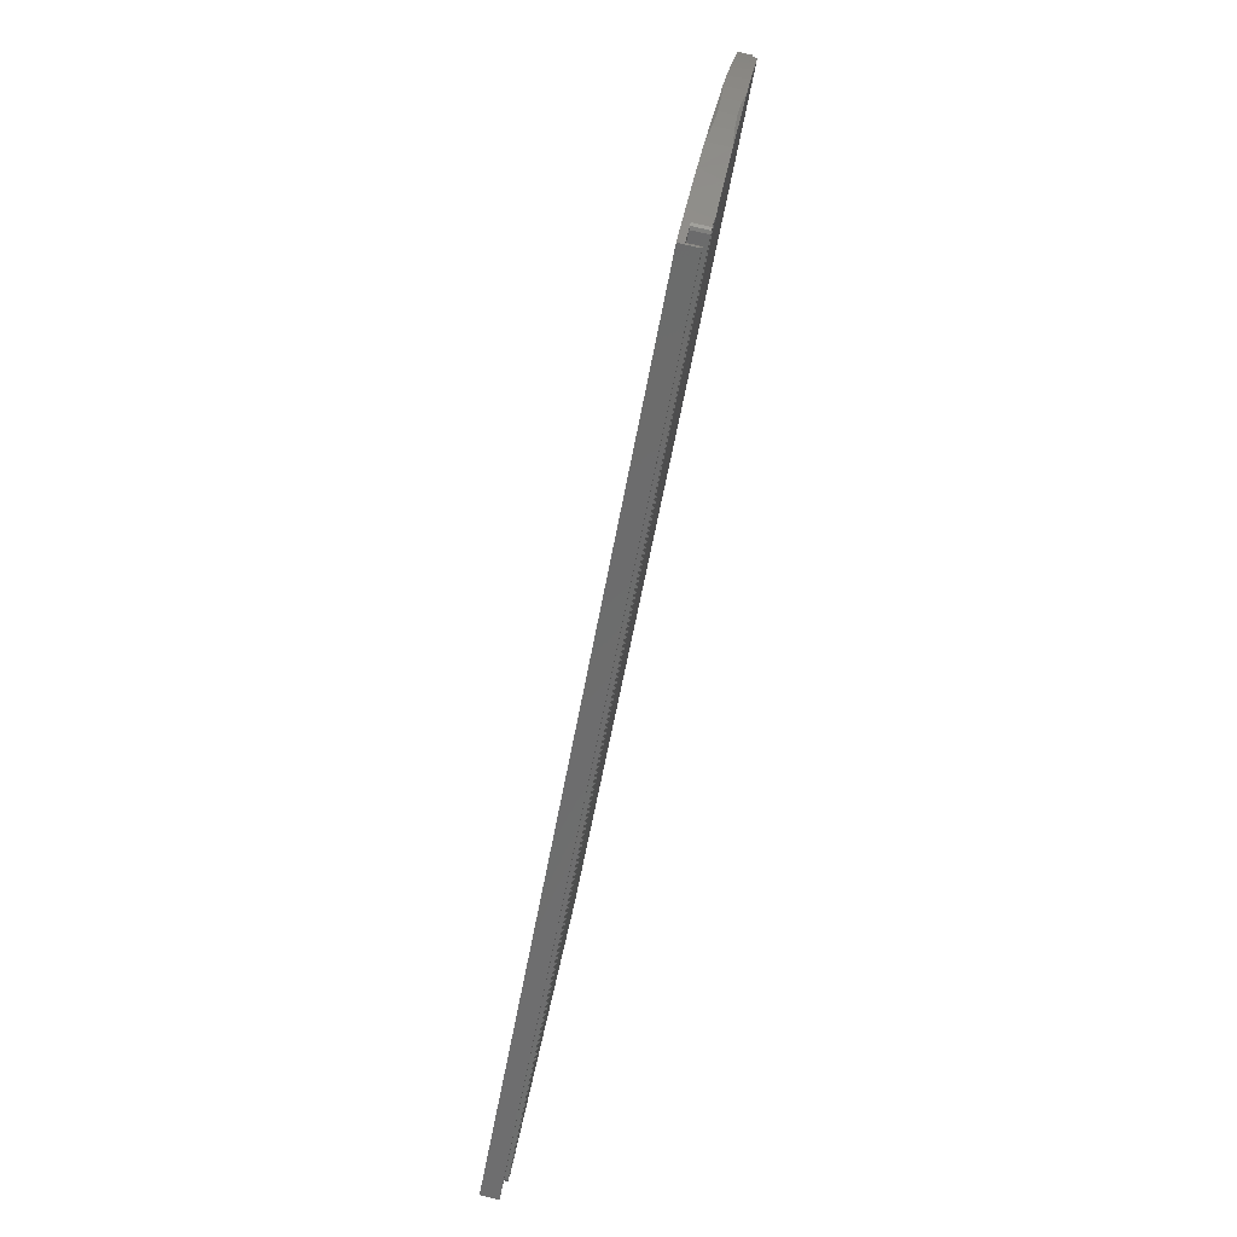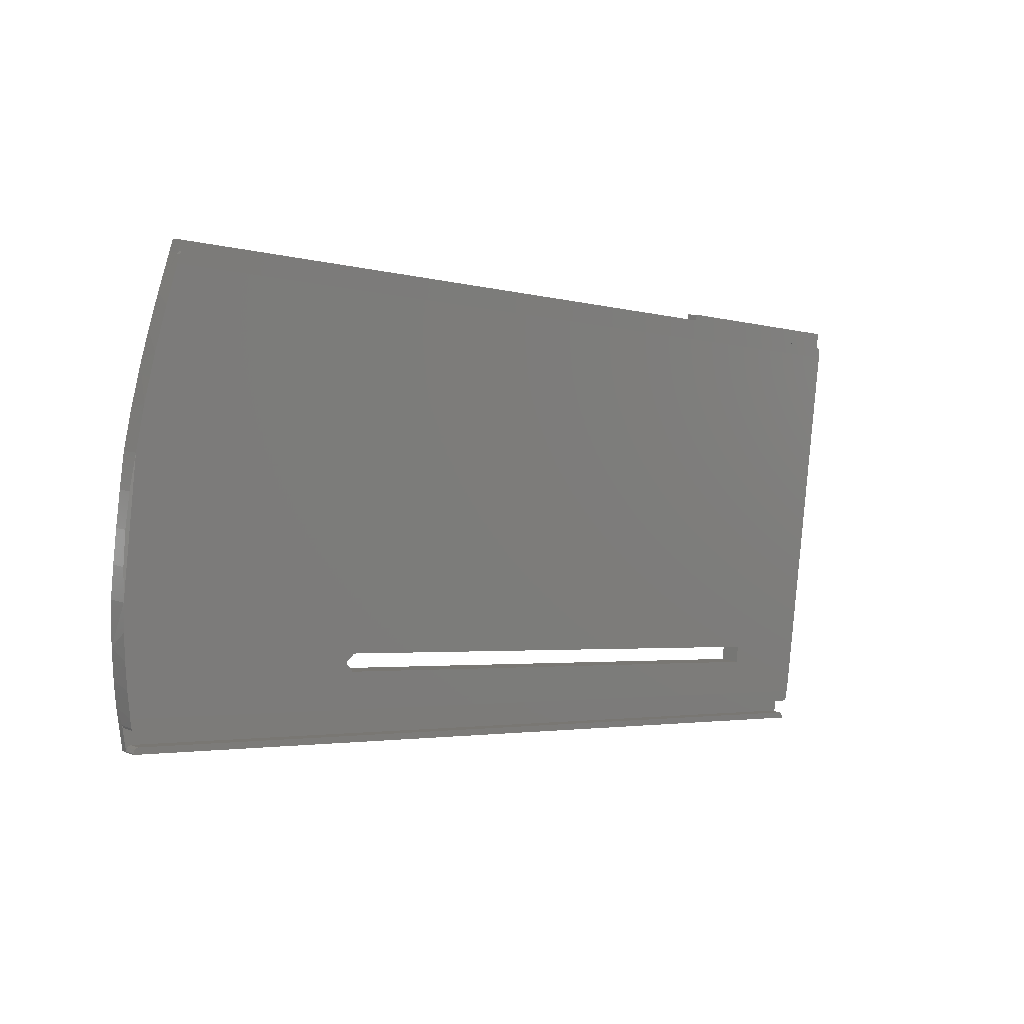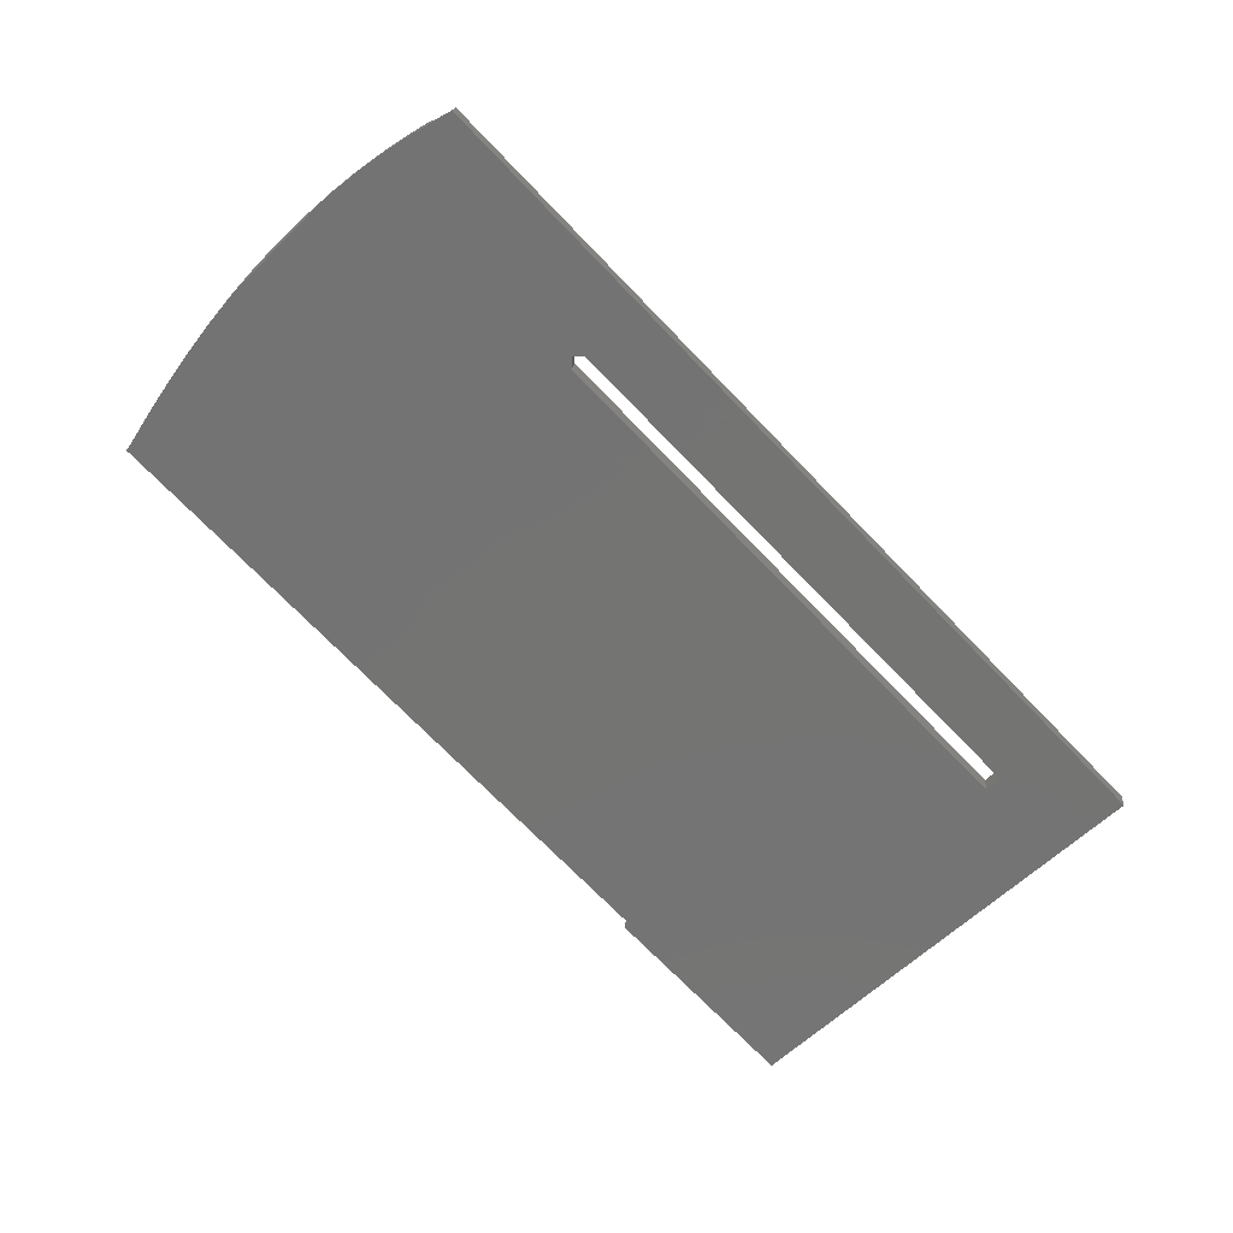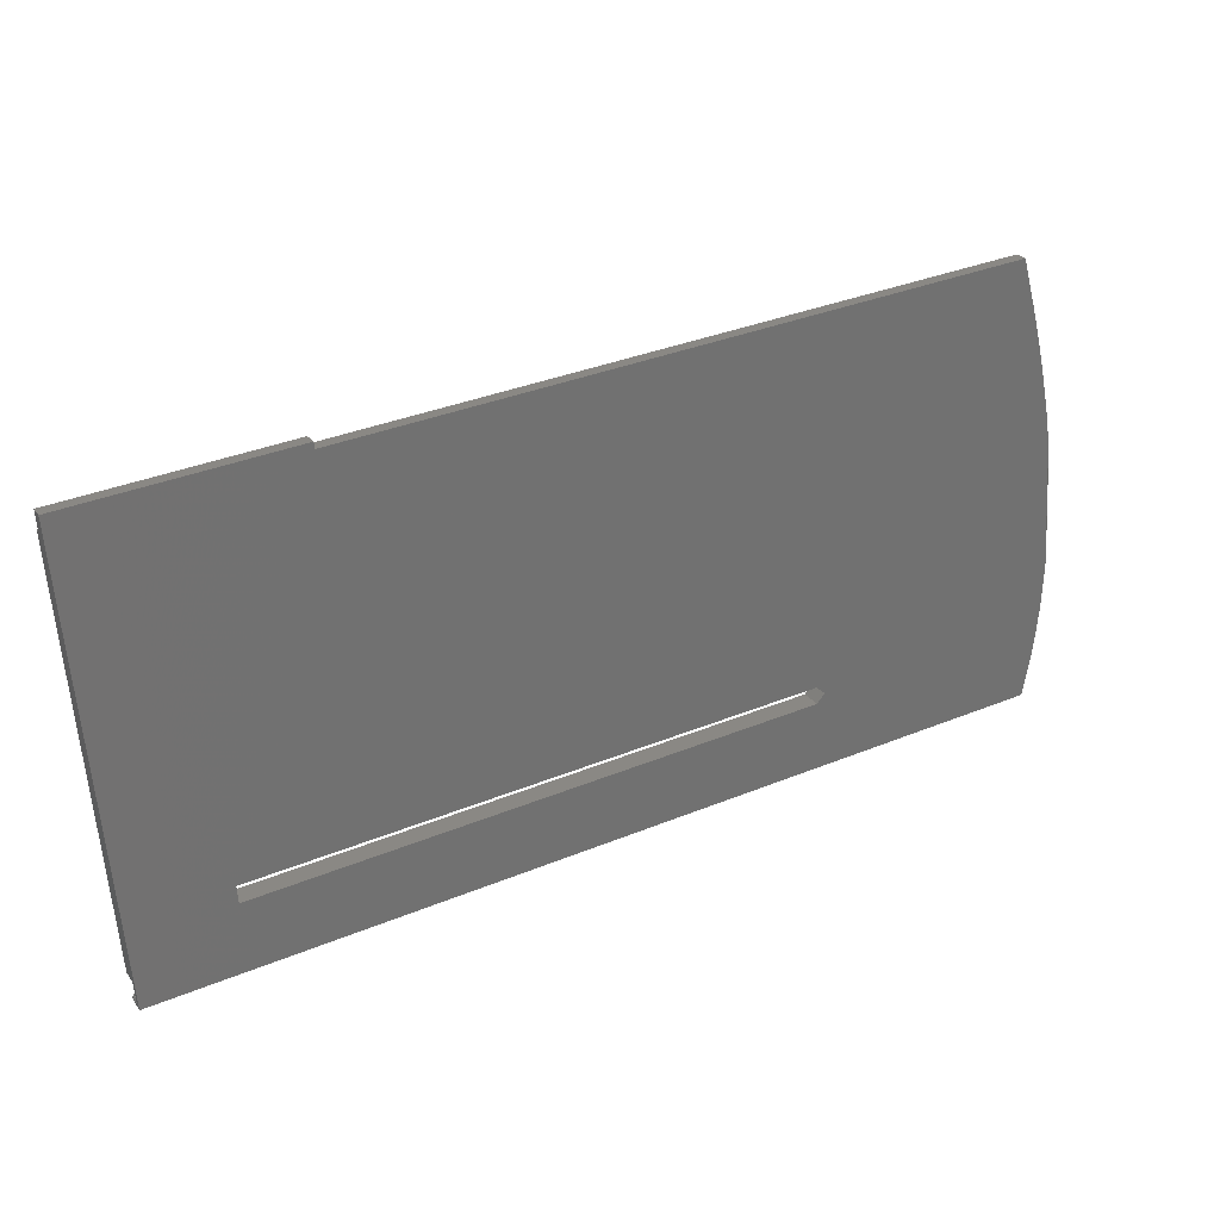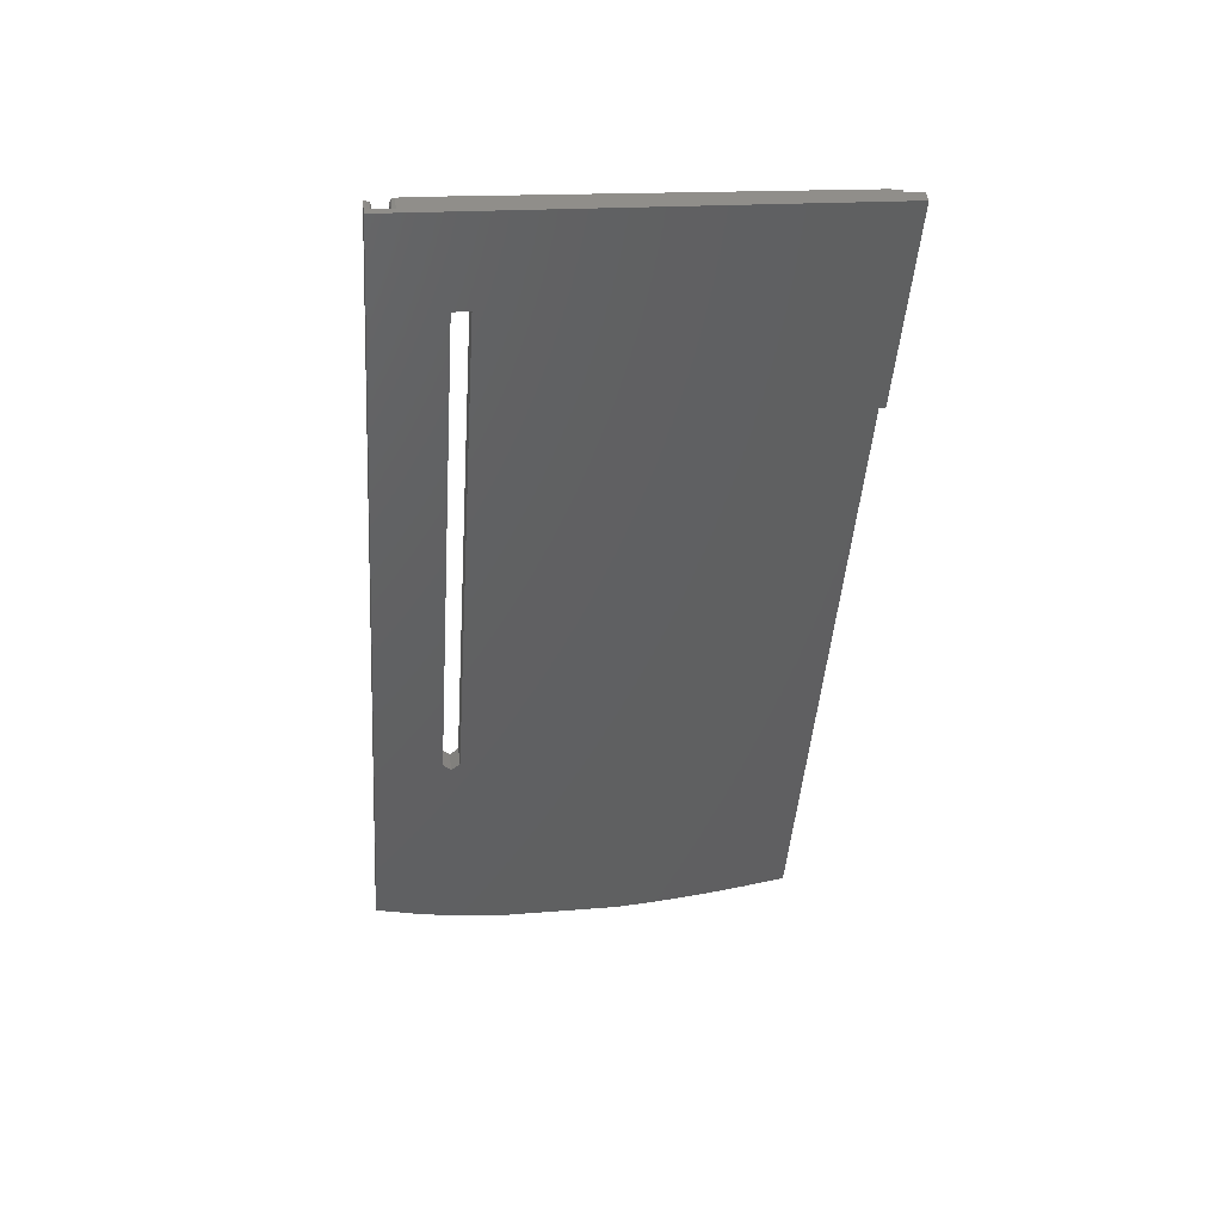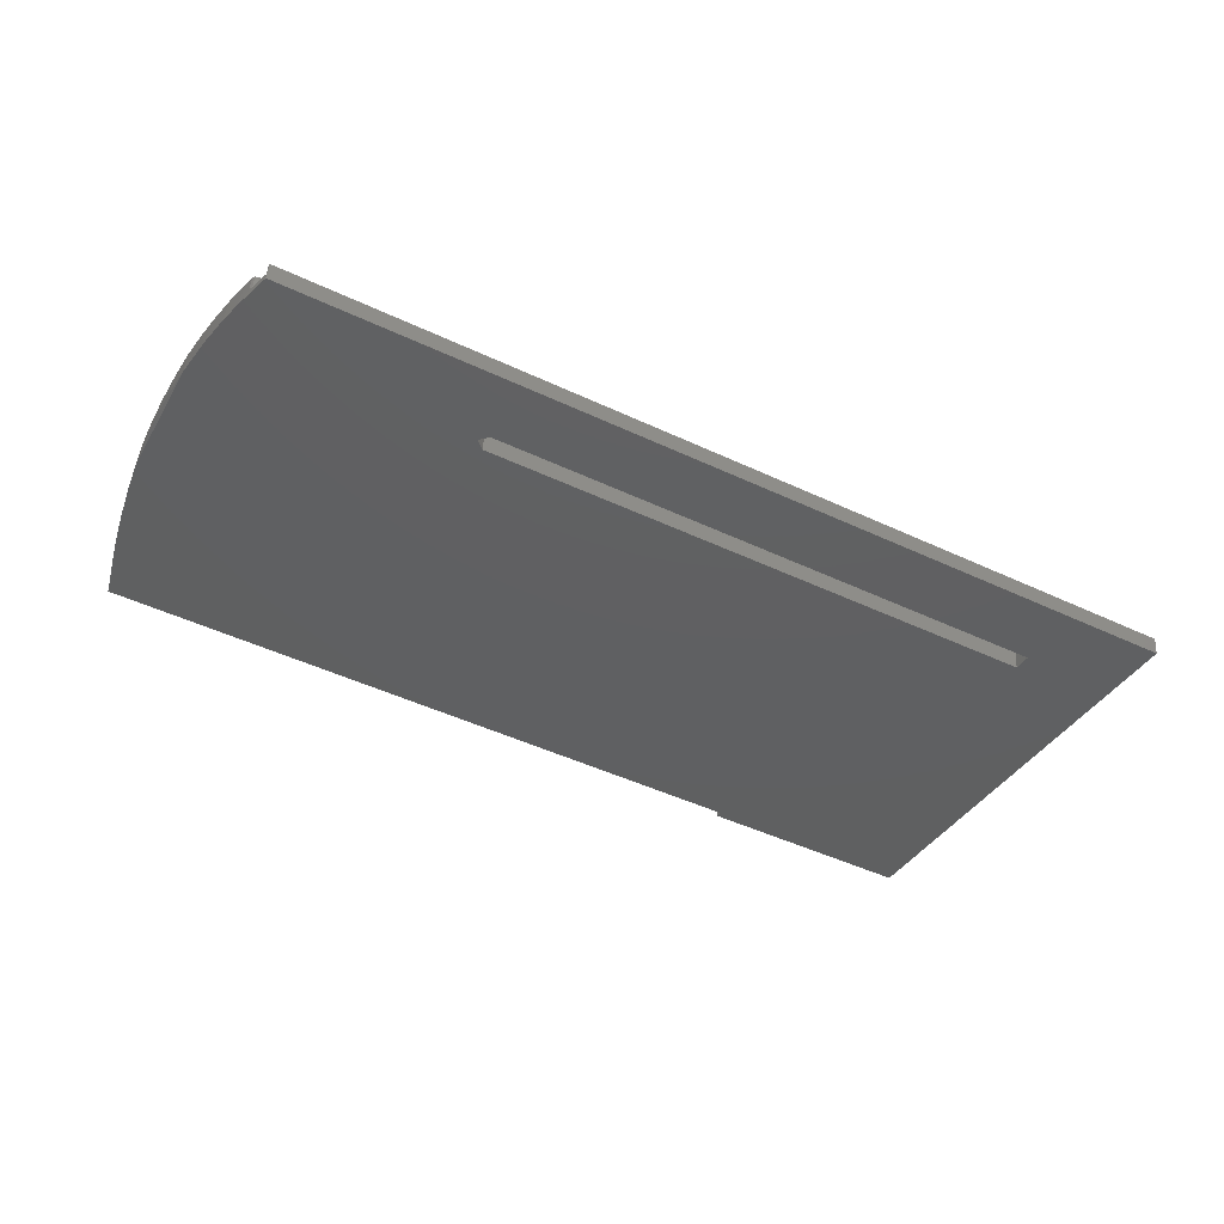
<metadata>
{"format":"stl","ext":"stl","renderer":"f3d","projection":"perspective","resolution":1024,"background":"white","views":[{"elev":-58.2,"azim":79.8,"up":"+Z"},{"elev":-3.0,"azim":136.4,"up":"+Z"},{"elev":-72.6,"azim":134.1,"up":"+Y"},{"elev":35.5,"azim":-28.4,"up":"+Z"},{"elev":-45.0,"azim":-93.9,"up":"+Y"},{"elev":-47.6,"azim":152.2,"up":"+Y"}]}
</metadata>
<code>
# stl→obj: 102 verts, 204 faces
v -163.8 -38.6 -304.6
v -163.8 -40.79 -304.3
v -126.6 -40.79 -304.3
v -147 -49.64 -367.1
v -126.6 -38.6 -304.6
v -126.5 -38.6 -304.7
v -126.5 -40.79 -304.3
v -126.5 -40.92 -305.3
v -163.8 -39.08 -308.1
v -163.8 -38.55 -309.4
v -163.8 -47.36 -376.8
v -163.8 -47.28 -376.8
v -163.8 -50.65 -381.7
v -163.8 -50.1 -377.7
v -163.8 -47.54 -378.1
v -163.8 -51.72 -381.9
v -147 -50.06 -370.1
v -163.1 -38.98 -307.3
v -163.6 -39.01 -307.5
v -126.4 -38.75 -305.7
v -10.78 -38.98 -307.3
v -163.1 -38.27 -307.4
v -126.5 -38.75 -305.7
v -126.5 -38.74 -305.6
v -163.6 -38.3 -307.6
v -10.5 -38.75 -305.7
v -10.31 -39 -307.5
v -10.78 -38.27 -307.4
v -10.08 -39.04 -307.7
v -10.05 -39.06 -307.9
v -10.31 -38.29 -307.6
v -10.12 -39.02 -307.6
v -8.804 -42.05 -313.3
v -10.05 -38.35 -308
v -10.5 -40.94 -305.4
v -10.12 -41.2 -307.3
v -126.4 -40.94 -305.4
v -126.5 -40.93 -305.4
v -163.8 -38.37 -308.2
v -147 -46.47 -370.6
v -49.76 -46.47 -370.6
v -49.76 -50.06 -370.1
v -8.08 -47.28 -376.8
v -48.26 -46.27 -369.1
v -48.26 -49.85 -368.6
v -147 -46.08 -367.6
v -9.733 -38.45 -309.4
v -49.76 -46.08 -367.6
v -163.8 -38.45 -309.4
v -49.76 -49.64 -367.1
v -8.421 -39.26 -315.6
v -9.733 -38.55 -309.4
v -7.129 -40.19 -322.7
v -7.127 -46.73 -372.6
v -8.08 -47.36 -376.8
v -6.013 -41.18 -330.3
v -6.346 -46.17 -368.3
v -6.976 -50.23 -371.3
v -7.796 -50.77 -375.1
v -5.728 -45.6 -364
v -6.089 -49.5 -366.1
v -5.264 -42.13 -337.5
v -5.264 -45.02 -359.5
v -4.933 -44.66 -354.3
v -5.264 -48.5 -359
v -5.264 -45.4 -337.1
v -4.923 -45.87 -342.8
v -4.815 -44.07 -348.8
v -4.924 -43.22 -343.2
v -6.823 -43.58 -324.1
v -5.864 -44.55 -331
v -7.706 -42.85 -318.9
v -163.1 -50.2 -378.4
v -163.1 -47.64 -378.8
v -9.164 -47.64 -378.8
v -9.164 -50.2 -378.4
v -8.704 -47.62 -378.6
v -163.6 -50.17 -378.2
v -163.6 -47.61 -378.6
v -163.1 -50.55 -380.9
v -163.6 -50.58 -381.1
v -10.27 -50.55 -380.9
v -9.665 -50.59 -381.2
v -9.546 -50.68 -381.9
v -9.001 -50.42 -380
v -8.704 -50.18 -378.3
v -163.8 -48.64 -381.9
v -163.8 -48.69 -382.3
v -163.6 -48.57 -381.4
v -163.1 -48.54 -381.2
v -10.27 -48.54 -381.2
v -9.665 -48.58 -381.5
v -9.587 -51.72 -381.9
v -9.546 -48.67 -382.2
v -8.438 -50.12 -377.9
v -8.438 -47.56 -378.2
v -8.263 -47.47 -377.6
v -9.587 -48.69 -382.3
v -9.567 -48.68 -382.2
v -9.89 -38.45 -308.7
v -4.934 -47.44 -353.9
v -4.815 -46.56 -348.5
f 1 2 3
f 4 3 2
f 5 1 3
f 6 5 3
f 7 6 3
f 8 7 3
f 4 8 3
f 9 2 1
f 10 2 9
f 11 2 12
f 10 12 2
f 13 2 14
f 15 14 2
f 16 2 13
f 17 2 16
f 17 4 2
f 11 15 2
f 18 1 5
f 19 1 18
f 19 9 1
f 6 18 5
f 20 21 18
f 22 18 21
f 23 20 18
f 24 23 18
f 6 24 18
f 25 19 18
f 25 18 22
f 26 27 21
f 28 21 27
f 20 26 21
f 28 22 21
f 29 30 27
f 31 27 30
f 32 29 27
f 26 32 27
f 31 28 27
f 33 30 29
f 34 30 33
f 31 30 34
f 33 29 32
f 35 32 26
f 36 32 35
f 33 32 36
f 35 26 20
f 37 20 23
f 35 20 37
f 38 23 24
f 37 23 38
f 7 24 6
f 8 24 7
f 38 24 8
f 39 9 19
f 10 9 39
f 25 39 19
f 10 22 28
f 25 22 10
f 31 10 28
f 12 40 41
f 42 41 40
f 43 41 44
f 45 44 41
f 43 12 41
f 45 41 42
f 12 46 40
f 4 40 46
f 17 42 40
f 17 40 4
f 47 48 46
f 4 46 48
f 49 47 46
f 12 49 46
f 47 44 48
f 50 48 44
f 4 48 50
f 51 44 47
f 51 43 44
f 50 44 45
f 52 47 49
f 33 51 47
f 52 33 47
f 10 49 12
f 10 52 49
f 11 12 43
f 53 54 43
f 55 43 54
f 51 53 43
f 11 43 55
f 56 57 54
f 58 54 57
f 53 56 54
f 59 54 58
f 55 54 59
f 56 60 57
f 61 57 60
f 58 57 61
f 62 63 60
f 61 60 63
f 56 62 60
f 64 63 62
f 61 63 65
f 64 65 63
f 66 62 56
f 67 62 66
f 68 62 69
f 67 69 62
f 64 62 68
f 70 56 53
f 71 56 70
f 66 56 71
f 72 53 51
f 70 53 72
f 72 51 33
f 73 74 75
f 55 75 74
f 76 73 75
f 77 76 75
f 77 75 55
f 78 74 73
f 79 74 78
f 79 55 74
f 80 73 76
f 80 81 73
f 78 73 81
f 82 80 76
f 83 82 76
f 84 83 76
f 85 84 76
f 86 85 76
f 77 86 76
f 78 13 14
f 79 78 14
f 79 14 15
f 78 81 13
f 87 13 81
f 88 13 87
f 16 13 88
f 89 81 80
f 87 81 89
f 90 80 82
f 89 80 90
f 91 82 83
f 91 90 82
f 92 83 84
f 92 91 83
f 93 84 85
f 92 84 94
f 93 94 84
f 86 95 85
f 93 85 95
f 96 95 86
f 59 93 95
f 55 59 95
f 97 55 95
f 96 97 95
f 77 96 86
f 88 90 91
f 88 89 90
f 92 88 91
f 88 87 89
f 92 98 88
f 16 88 98
f 92 99 98
f 93 98 99
f 93 16 98
f 92 94 99
f 93 99 94
f 17 16 93
f 36 35 93
f 45 93 35
f 33 36 93
f 59 33 93
f 45 42 93
f 17 93 42
f 4 38 8
f 50 37 38
f 4 50 38
f 50 35 37
f 50 45 35
f 59 72 33
f 100 34 33
f 52 100 33
f 58 70 72
f 59 58 72
f 61 71 70
f 58 61 70
f 65 66 71
f 61 65 71
f 67 66 65
f 101 65 64
f 102 65 101
f 67 65 102
f 10 34 100
f 31 34 10
f 10 100 52
f 67 68 69
f 102 64 68
f 67 102 68
f 102 101 64
f 96 55 97
f 77 55 96
f 11 55 15
f 79 15 55
f 25 10 39

</code>
